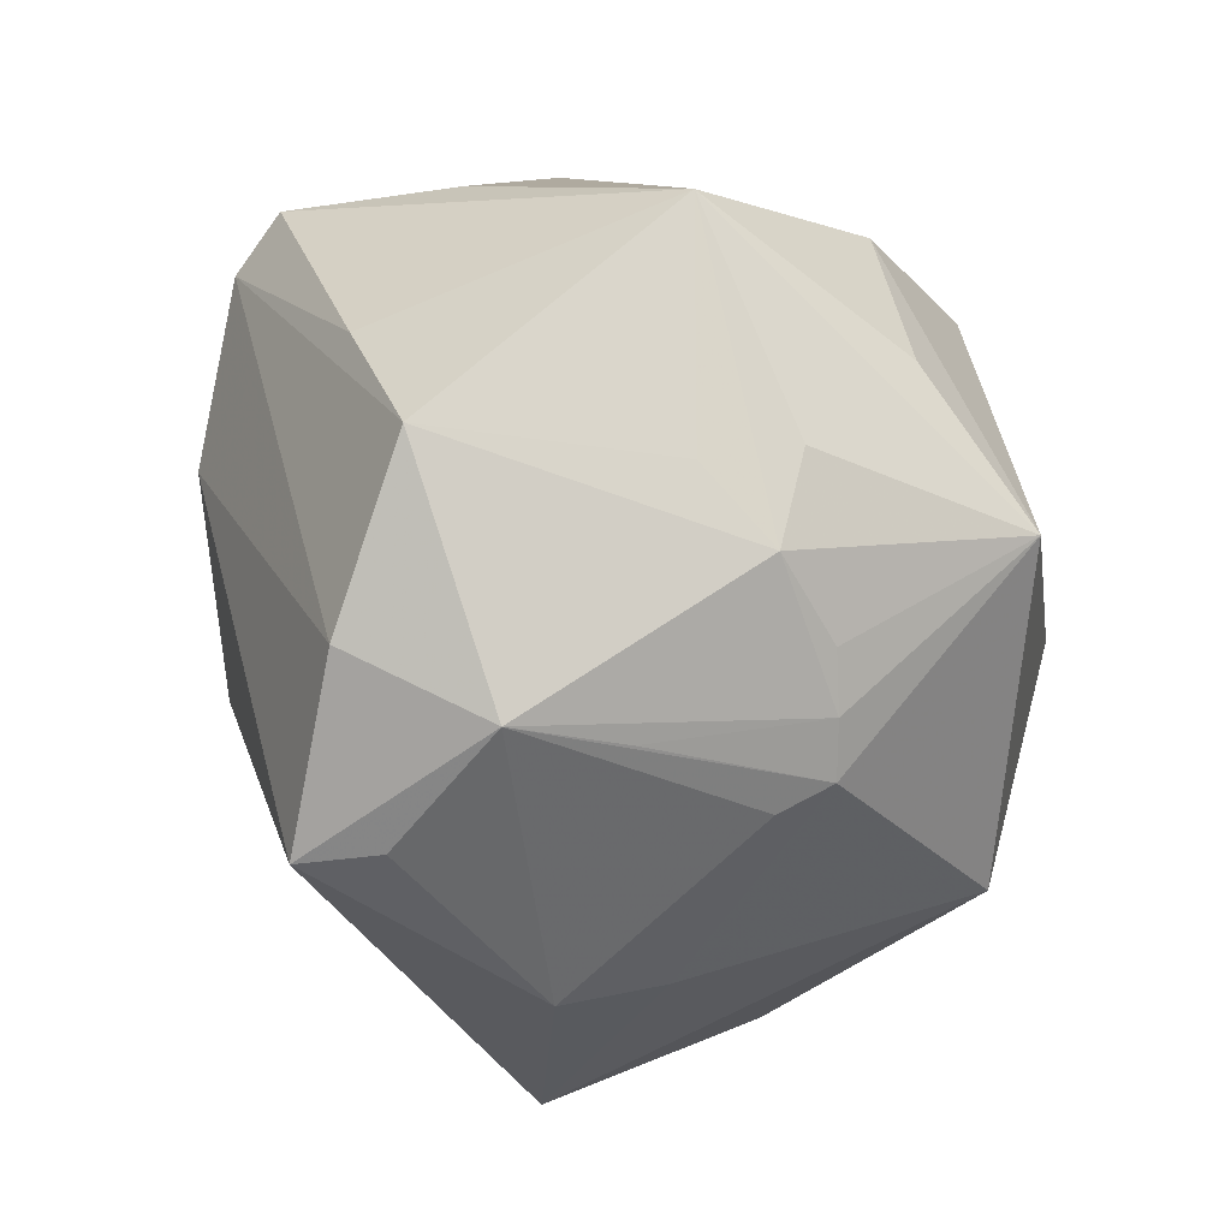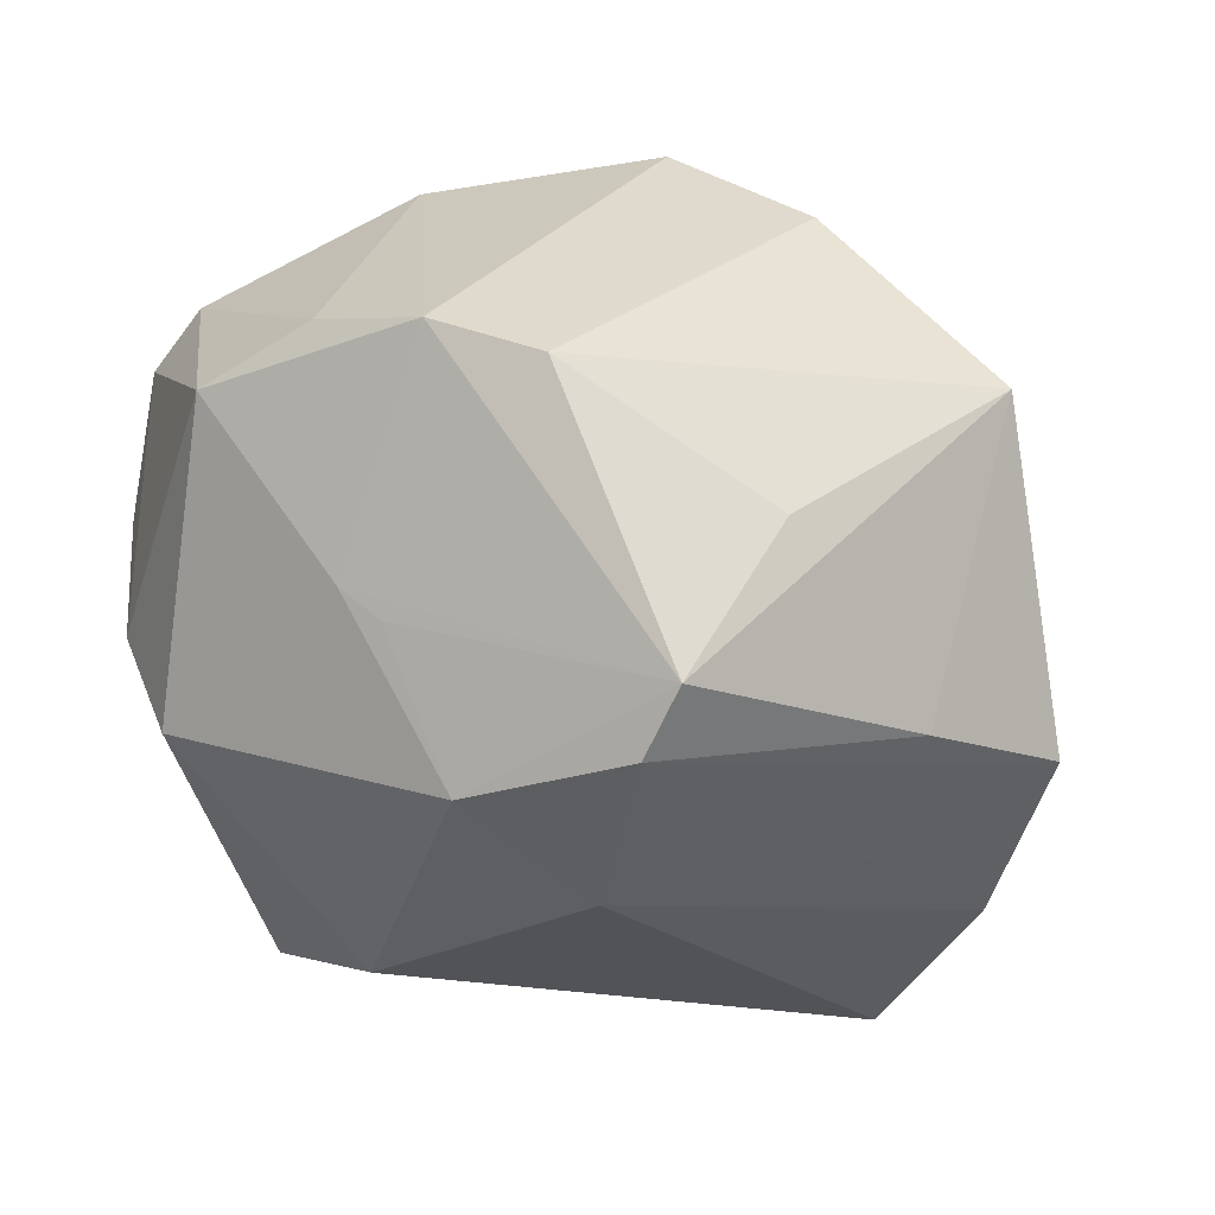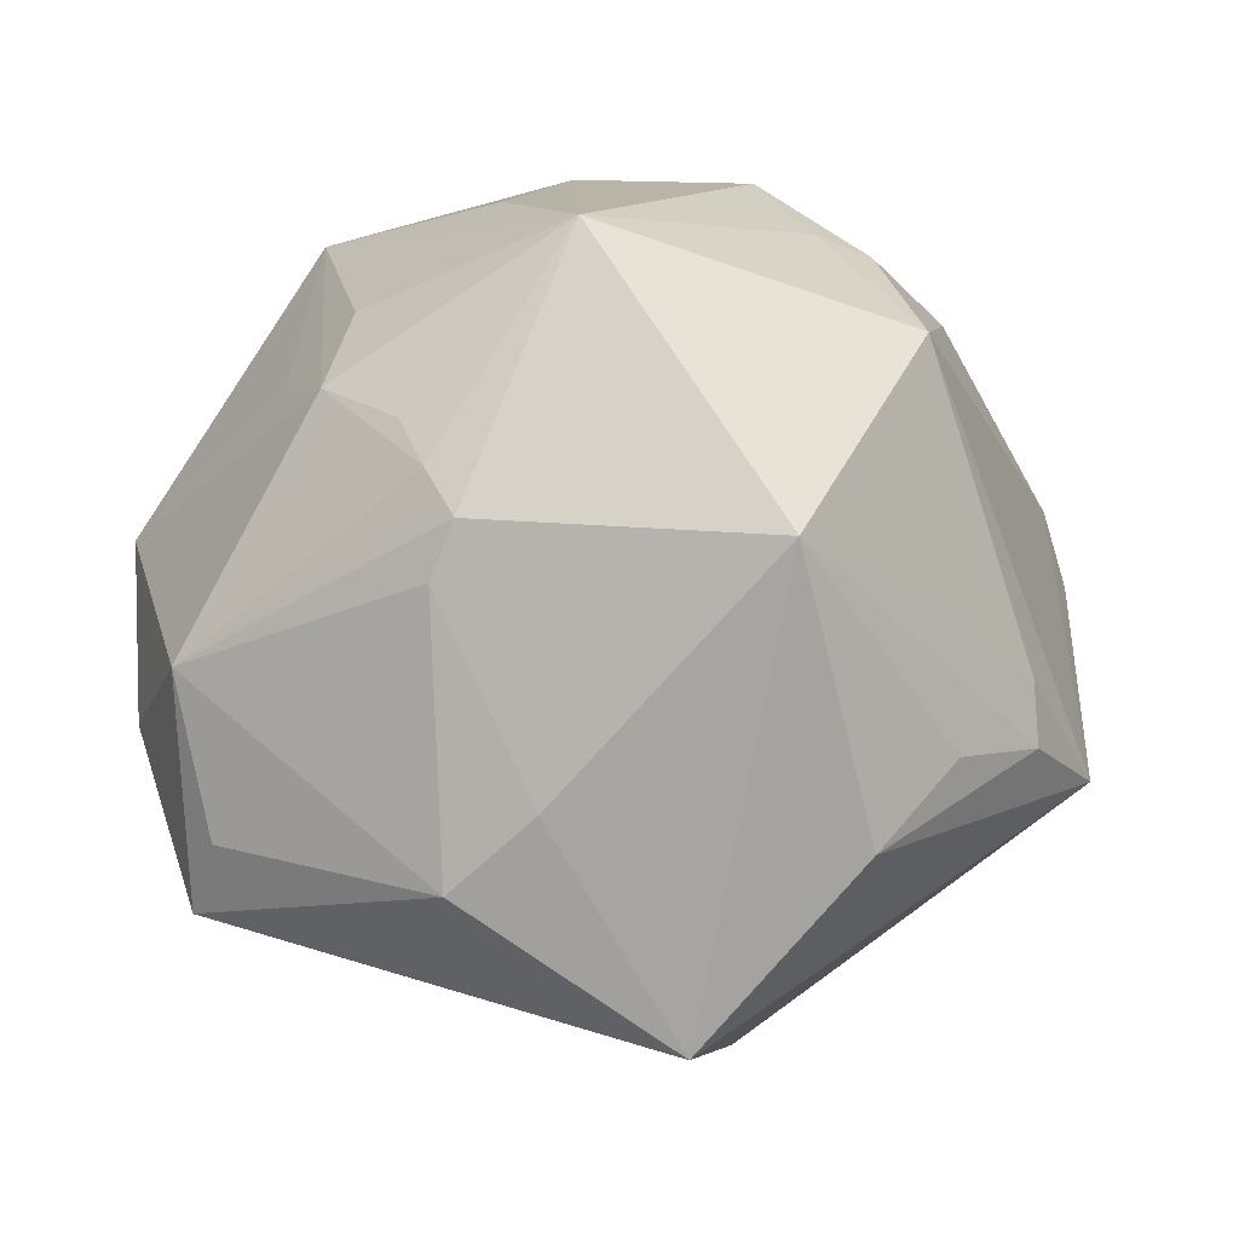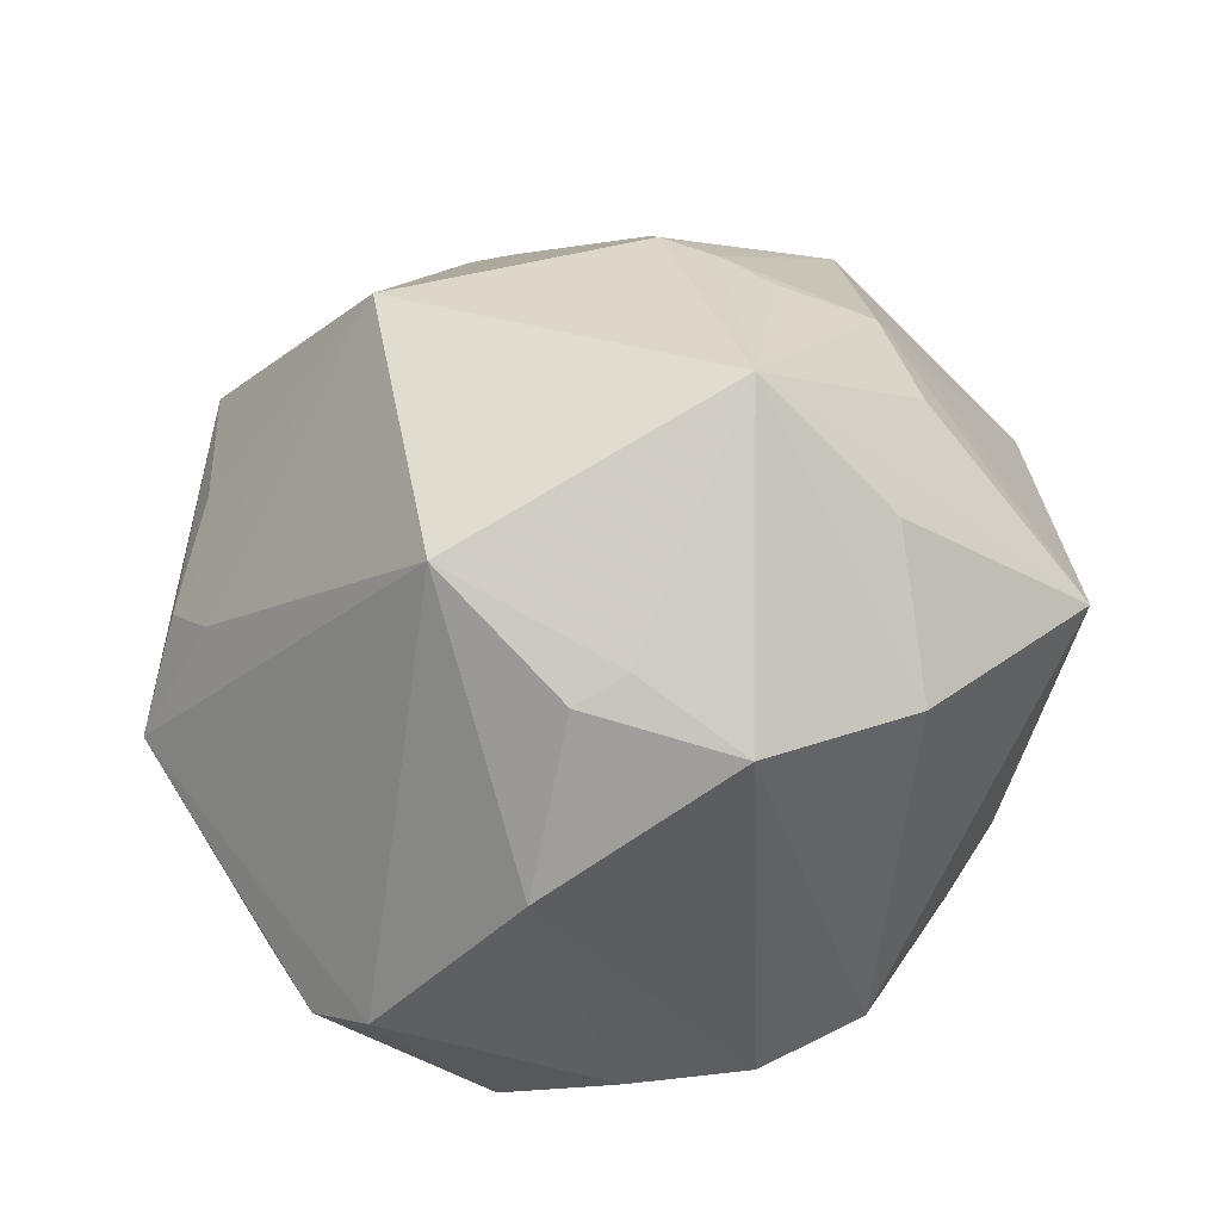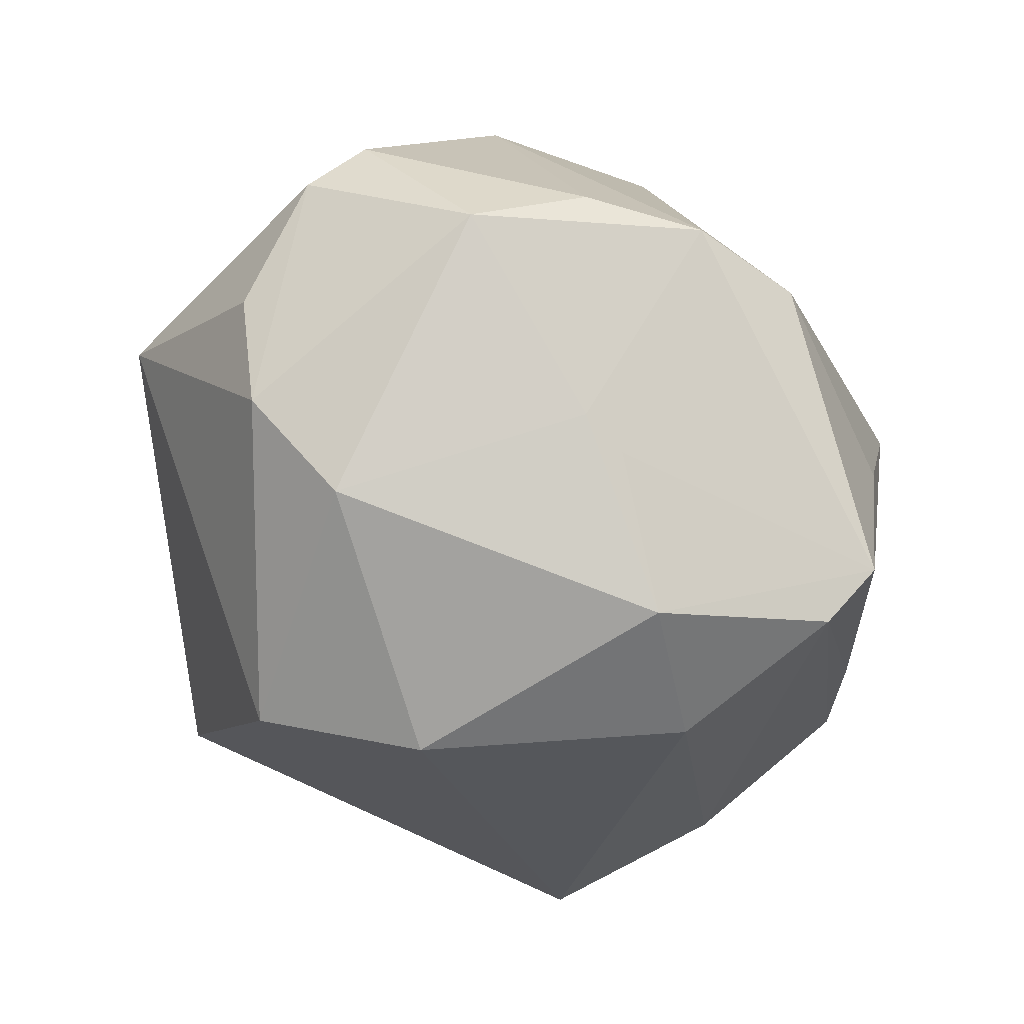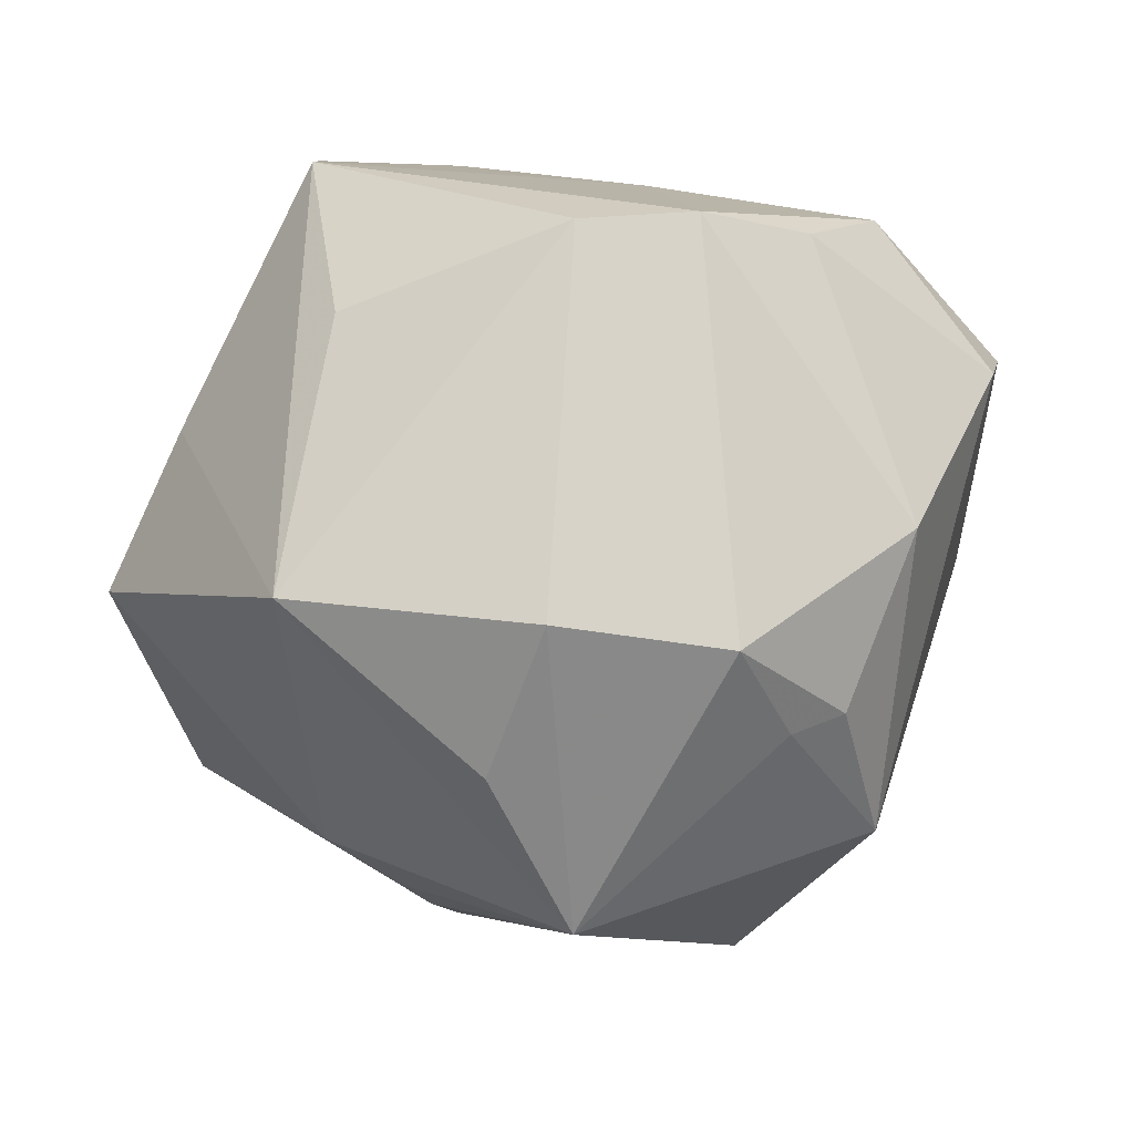
<metadata>
{"format":"obj","ext":"obj","renderer":"f3d","projection":"perspective","resolution":1024,"background":"white","views":[{"elev":-12.0,"azim":-76.6,"up":"+Y"},{"elev":55.9,"azim":-160.8,"up":"+Y"},{"elev":-49.6,"azim":-13.4,"up":"+Y"},{"elev":69.2,"azim":144.2,"up":"+Z"},{"elev":-51.3,"azim":136.0,"up":"+Z"},{"elev":54.8,"azim":-18.7,"up":"+Y"}]}
</metadata>
<code>
v -0.02037 0.03524 -0.00895
v -0.04152 -0.01944 0.001003
v -0.0264 -0.01102 0.02627
v -0.03572 0.003657 0.01617
v 0.0177 -0.002396 0.03976
v 0.02497 0.03606 -0.003135
v -0.03584 0.0169 -0.01451
v 0.0194 -0.01865 -0.03632
v 0.01393 0.04204 -0.004195
v 0.03445 0.02877 -0.008656
v -0.0008368 -0.03148 -0.02183
v 0.04499 0.01464 0.001699
v -0.01575 -0.03999 -0.001094
v 0.035 -0.02206 0.01165
v -0.02389 -0.01667 0.02594
v 0.04322 -0.01632 0.003829
v -0.03375 0.02826 0.01566
v 0.03111 0.005963 -0.03044
v 0.02612 -0.02879 0.01486
v 0.04404 0.004323 -0.008438
v -0.009504 -0.03763 0.007984
v -0.03375 -0.02009 0.01035
v -0.03562 -0.02939 -0.01907
v 0.0156 0.02609 -0.02253
v 0.004497 0.02646 0.03339
v 0.03367 -0.01762 0.0158
v -0.01549 0.02991 -0.03289
v 0.006189 -0.02812 0.03482
v -0.01721 0.03538 -0.02789
v 0.04171 0.01977 0.006612
v -0.01178 0.03015 0.02754
v 0.0107 0.02633 -0.02469
v -0.01437 0.0006318 0.04262
v 0.01912 -0.03839 0.01073
v 0.007533 -0.04723 -0.008394
v -0.01332 0.01143 -0.0369
v 0.03994 0.00221 -0.01981
v -0.04667 0.005378 -0.00617
v -0.03095 0.005668 0.02458
v 0.01482 0.01415 0.03565
v -0.0219 -0.02456 0.01996
v 0.026 0.02331 0.02385
v 0.002142 0.04375 -0.005594
v -0.02085 -0.02182 0.02516
v -0.01943 0.01582 0.03265
v 0.008952 0.01478 0.03651
v -0.03306 -0.003963 0.02267
v -0.04333 -0.01227 -0.01329
v 0.007375 -0.006774 -0.04092
v -0.03522 -0.02875 -0.01066
v 0.0001178 0.0205 -0.03619
f 16 8 37
f 16 37 20
f 27 29 51
f 51 36 27
f 35 8 16
f 7 27 38
f 7 29 27
f 38 17 7
f 7 17 29
f 18 37 8
f 10 37 18
f 18 24 10
f 51 24 18
f 30 5 16
f 34 35 16
f 32 51 29
f 29 24 32
f 32 24 51
f 49 18 8
f 51 18 49
f 36 51 49
f 10 30 12
f 12 37 10
f 12 20 37
f 16 20 12
f 12 30 16
f 14 34 16
f 21 35 28
f 35 34 28
f 28 5 33
f 36 49 23
f 23 49 8
f 44 28 33
f 21 28 44
f 33 17 39
f 33 5 46
f 46 25 33
f 33 25 31
f 5 30 42
f 16 5 26
f 26 14 16
f 5 28 26
f 26 28 14
f 34 14 19
f 19 28 34
f 14 28 19
f 48 2 38
f 48 23 2
f 36 23 48
f 38 27 48
f 27 36 48
f 13 35 21
f 13 23 35
f 8 35 11
f 11 23 8
f 35 23 11
f 38 2 47
f 33 39 47
f 47 39 17
f 45 17 33
f 33 31 45
f 45 31 17
f 29 17 1
f 40 46 5
f 5 42 40
f 25 46 40
f 40 42 25
f 2 23 50
f 50 13 2
f 23 13 50
f 41 44 2
f 2 13 41
f 21 44 41
f 41 13 21
f 15 47 2
f 15 44 33
f 4 17 38
f 38 47 4
f 4 47 17
f 25 42 9
f 10 24 9
f 9 24 29
f 2 44 22
f 22 15 2
f 44 15 22
f 33 47 3
f 3 15 33
f 47 15 3
f 43 31 25
f 25 9 43
f 17 31 43
f 43 1 17
f 29 1 43
f 43 9 29
f 6 42 30
f 6 9 42
f 6 30 10
f 10 9 6

</code>
